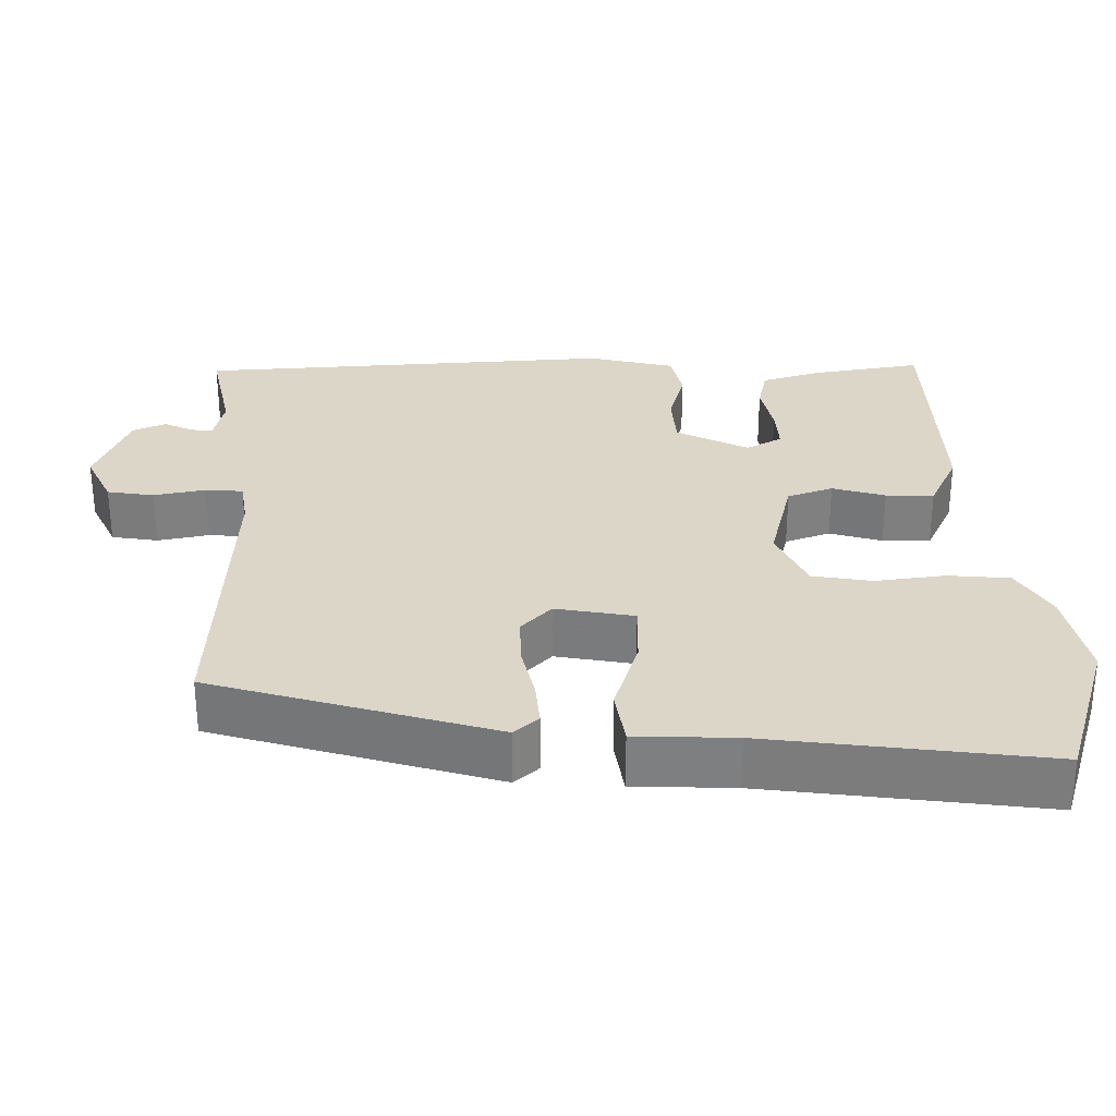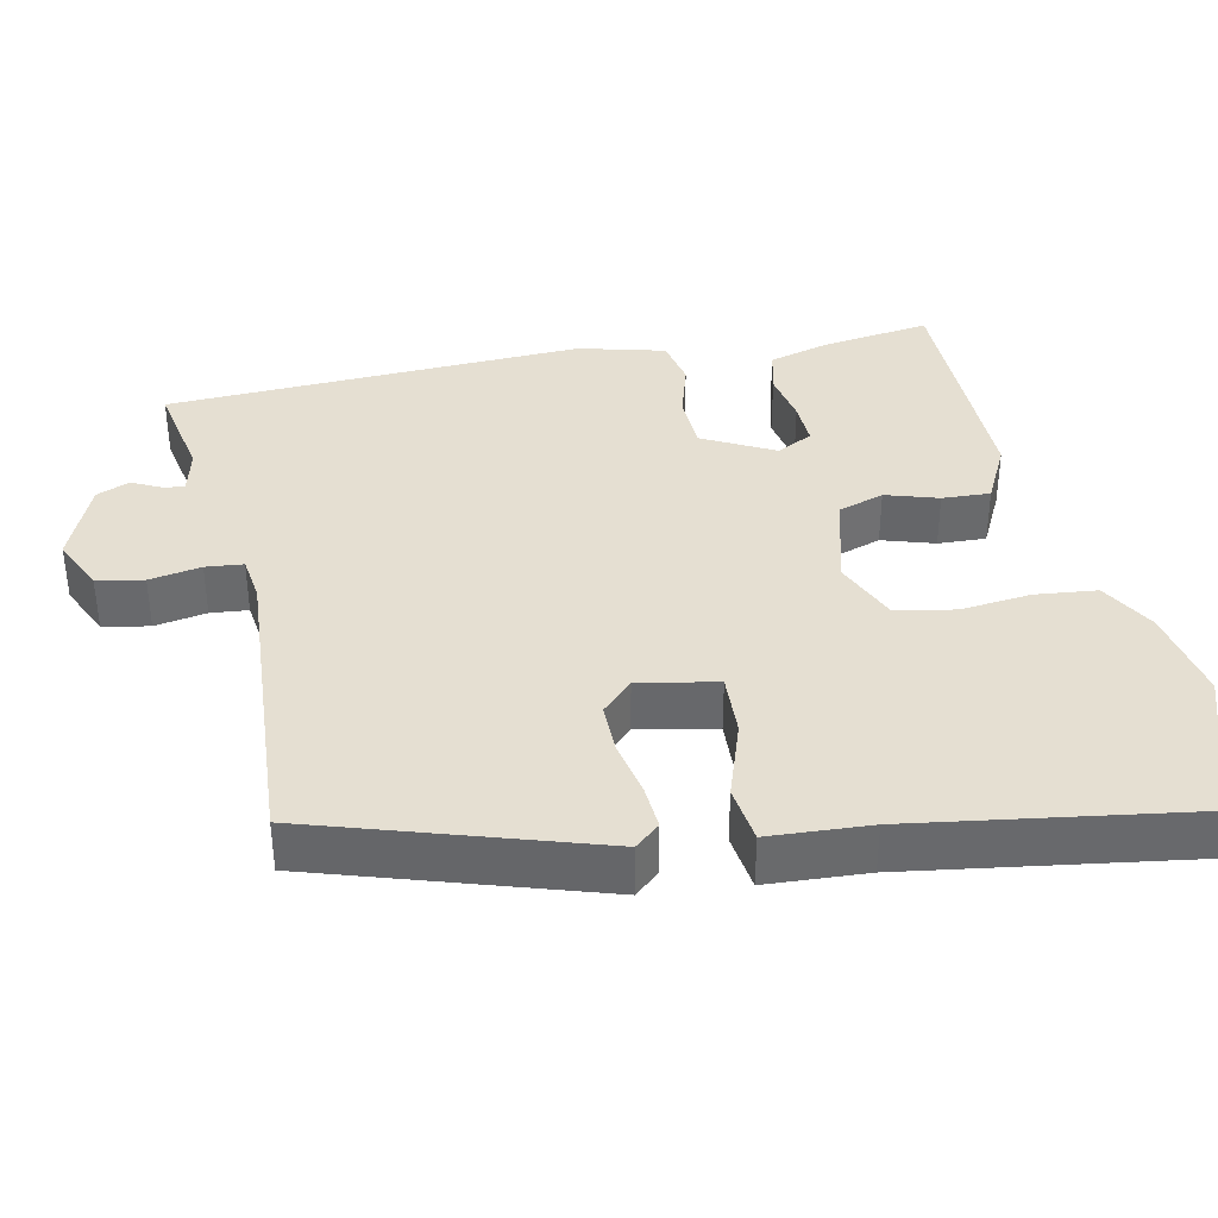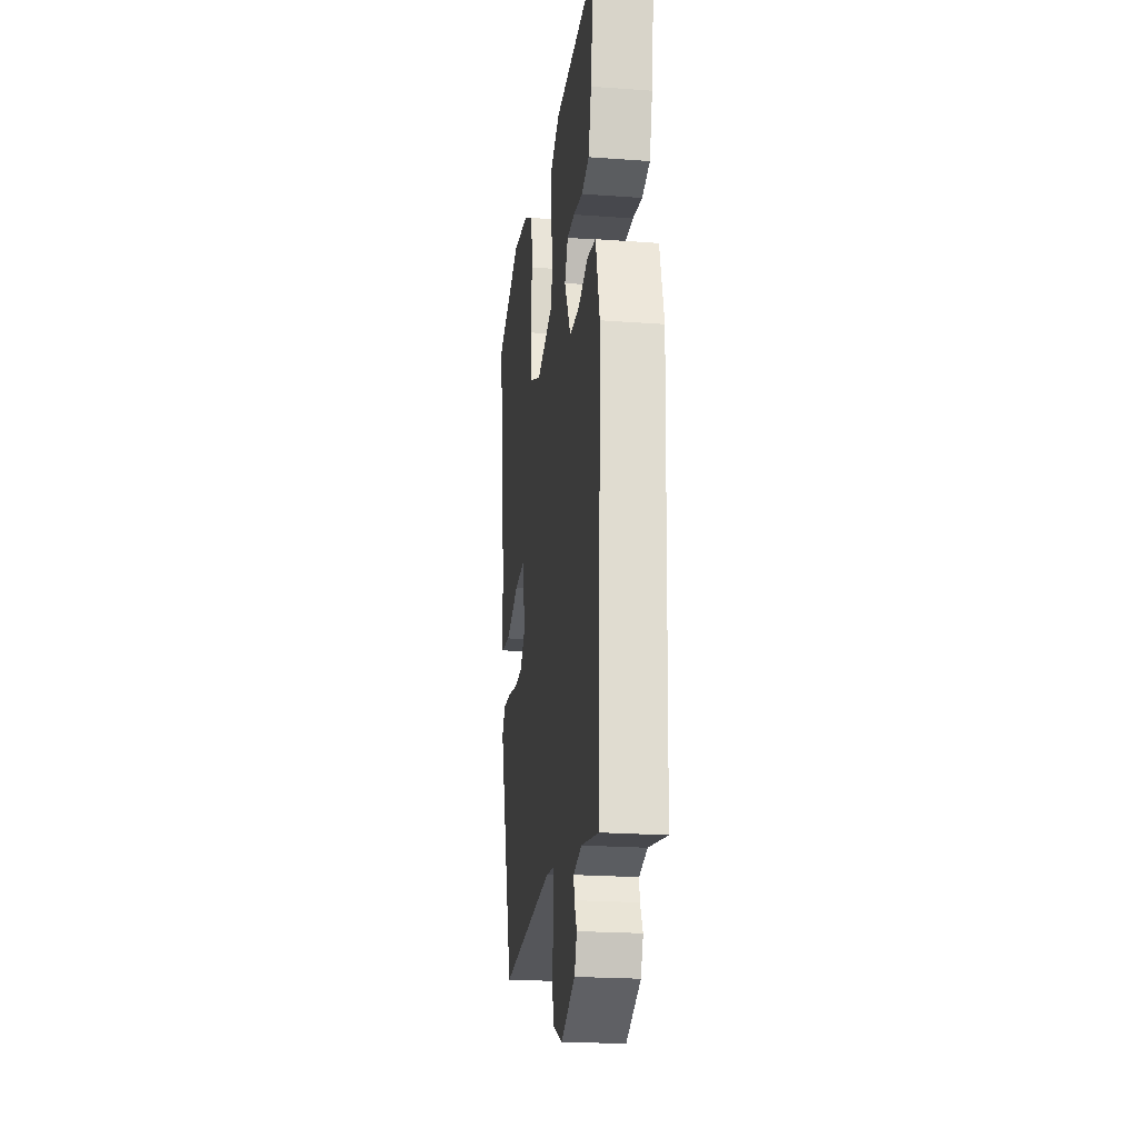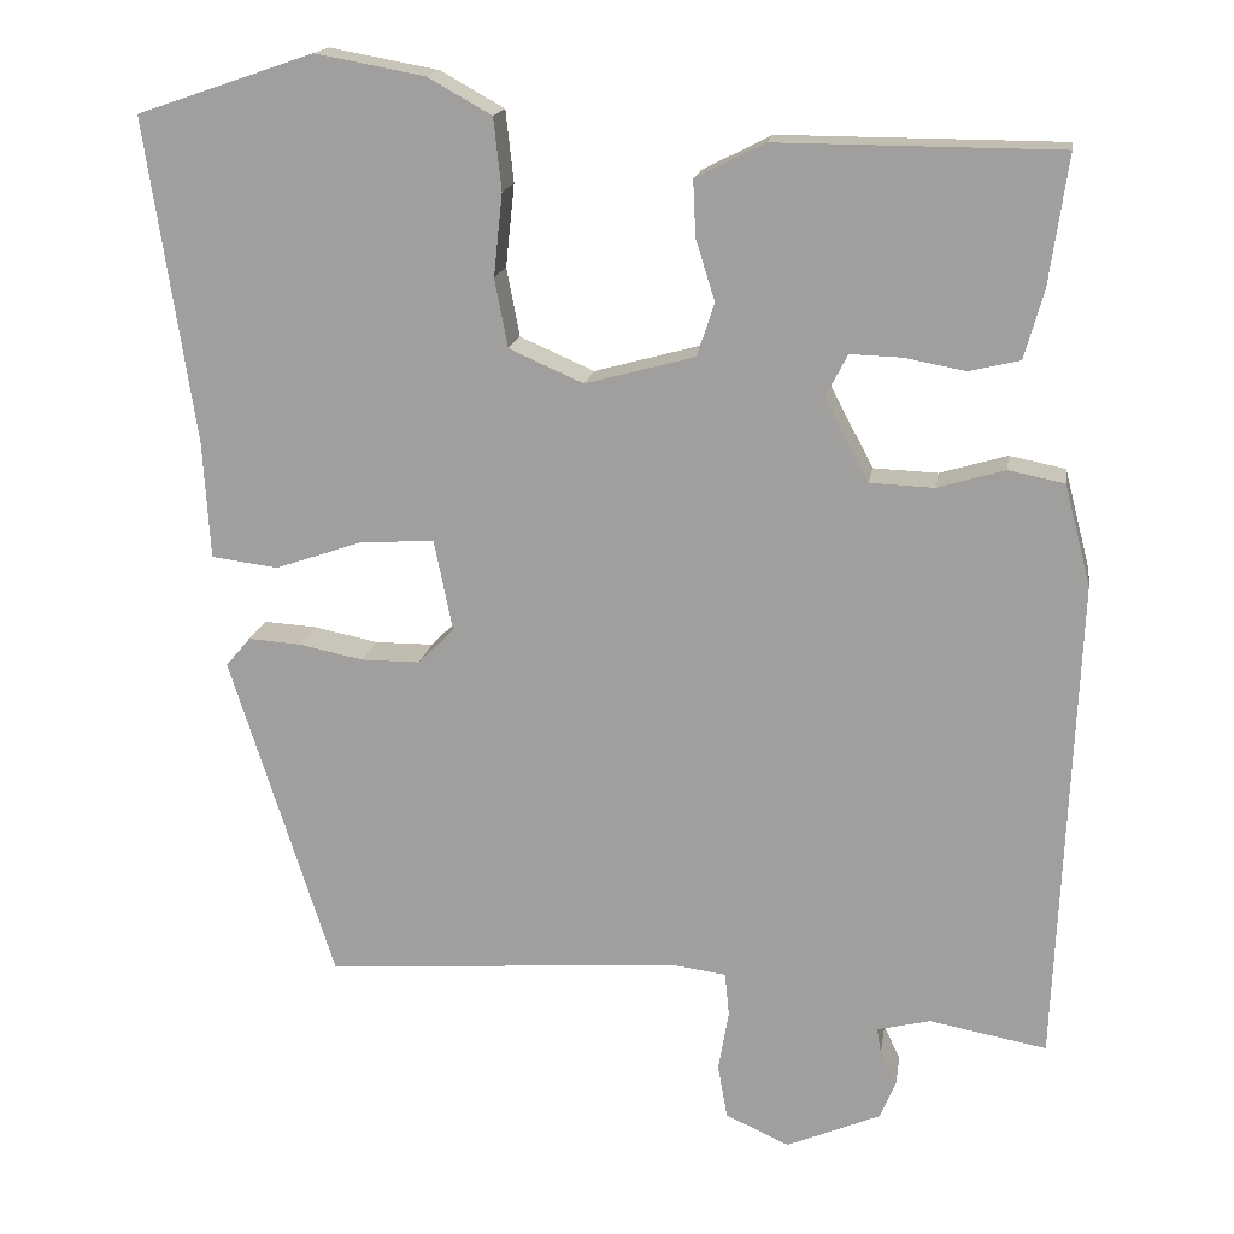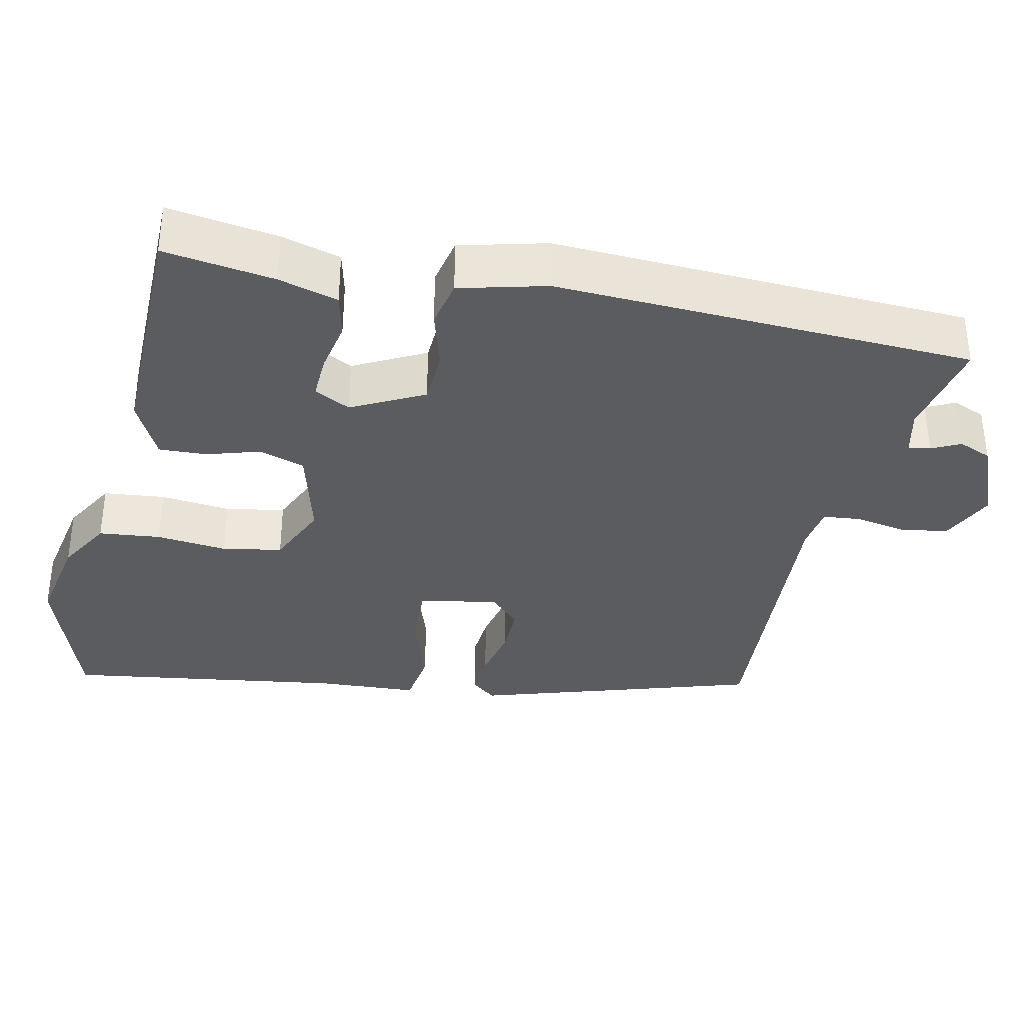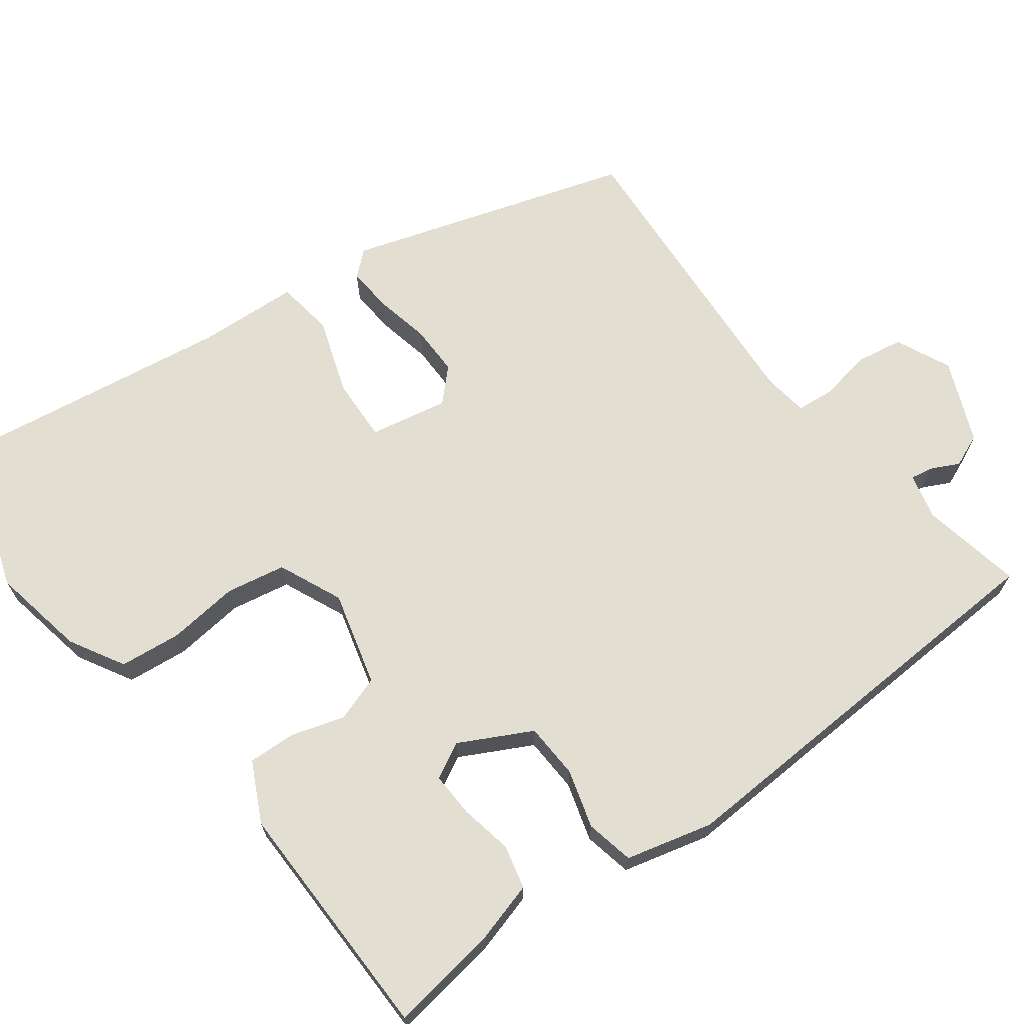
<metadata>
{"format":"obj","ext":"obj","renderer":"f3d","projection":"perspective","resolution":1024,"background":"white","views":[{"elev":30.2,"azim":-92.0,"up":"+Y"},{"elev":37.5,"azim":-102.0,"up":"+Y"},{"elev":-22.1,"azim":82.7,"up":"+Z"},{"elev":16.6,"azim":8.8,"up":"+Z"},{"elev":-35.0,"azim":77.4,"up":"+Y"},{"elev":68.0,"azim":52.9,"up":"+Y"}]}
</metadata>
<code>
v 0.494 0.07 0.471
v 0.473 0.07 0.324
v 0.451 0.07 0.245
v 0.393 0.07 0.231
v 0.323 0.07 0.244
v 0.264 0.07 0.246
v 0.239 0.07 0.198
v 0.289 0.07 0.103
v 0.363 0.07 0.1
v 0.44 0.07 0.123
v 0.504 0.07 0.11
v 0.534 0.07 -0.005
v 0.511 0.07 -0.562
v 0.377 0.07 -0.537
v 0.316 0.07 -0.552
v 0.321 0.07 -0.581
v 0.34 0.07 -0.619
v 0.322 0.07 -0.663
v 0.214 0.07 -0.709
v 0.141 0.07 -0.676
v 0.13 0.07 -0.614
v 0.142 0.07 -0.545
v 0.137 0.07 -0.495
v 0.077 0.07 -0.487
v -0.332 0.07 -0.516
v -0.451 0.07 -0.143
v -0.423 0.07 -0.11
v -0.363 0.07 -0.114
v -0.289 0.07 -0.129
v -0.222 0.07 -0.129
v -0.181 0.07 -0.088
v -0.202 0.07 0.016
v -0.285 0.07 0.012
v -0.387 0.07 -0.023
v -0.463 0.07 -0.013
v -0.471 0.07 0.121
v -0.527 0.07 0.491
v -0.325 0.07 0.56
v -0.2 0.07 0.537
v -0.127 0.07 0.496
v -0.118 0.07 0.414
v -0.128 0.07 0.32
v -0.113 0.07 0.241
v -0.028 0.07 0.204
v 0.097 0.07 0.238
v 0.117 0.07 0.299
v 0.095 0.07 0.369
v 0.092 0.07 0.433
v 0.171 0.07 0.473
v 0.494 0 0.471
v 0.473 0 0.324
v 0.451 0 0.245
v 0.393 0 0.231
v 0.323 0 0.244
v 0.264 0 0.246
v 0.239 0 0.198
v 0.289 0 0.103
v 0.363 0 0.1
v 0.44 0 0.123
v 0.504 0 0.11
v 0.534 0 -0.005
v 0.511 0 -0.562
v 0.377 0 -0.537
v 0.316 0 -0.552
v 0.321 0 -0.581
v 0.34 0 -0.619
v 0.322 0 -0.663
v 0.214 0 -0.709
v 0.141 0 -0.676
v 0.13 0 -0.614
v 0.142 0 -0.545
v 0.137 0 -0.495
v 0.077 0 -0.487
v -0.332 0 -0.516
v -0.451 0 -0.143
v -0.423 0 -0.11
v -0.363 0 -0.114
v -0.289 0 -0.129
v -0.222 0 -0.129
v -0.181 0 -0.088
v -0.202 0 0.016
v -0.285 0 0.012
v -0.387 0 -0.023
v -0.463 0 -0.013
v -0.471 0 0.121
v -0.527 0 0.491
v -0.325 0 0.56
v -0.2 0 0.537
v -0.127 0 0.496
v -0.118 0 0.414
v -0.128 0 0.32
v -0.113 0 0.241
v -0.028 0 0.204
v 0.097 0 0.238
v 0.117 0 0.299
v 0.095 0 0.369
v 0.092 0 0.433
v 0.171 0 0.473
f 3 4 5
f 2 3 5
f 1 2 5
f 49 1 5
f 48 49 5
f 47 48 5
f 46 47 5
f 40 41 42
f 39 40 42
f 38 39 42
f 37 38 42
f 36 37 42
f 36 42 43
f 35 36 43
f 34 35 43
f 33 34 43
f 32 33 43 44
f 27 28 29
f 26 27 29
f 25 26 29
f 24 25 29
f 23 24 29 30
f 20 21 22
f 19 20 22
f 18 19 22
f 17 18 22
f 16 17 22
f 15 16 22 23
f 23 30 31
f 15 23 31
f 14 15 31
f 13 14 31
f 12 13 31
f 11 12 31
f 10 11 31
f 9 10 31
f 46 5 6
f 45 46 6 7
f 45 7 8
f 44 45 8
f 32 44 8
f 8 9 31 32
f 54 53 52
f 54 52 51
f 54 51 50
f 54 50 98
f 54 98 97
f 54 97 96
f 54 96 95
f 91 90 89
f 91 89 88
f 91 88 87
f 91 87 86
f 91 86 85
f 92 91 85
f 92 85 84
f 92 84 83
f 92 83 82
f 93 92 82 81
f 78 77 76
f 78 76 75
f 78 75 74
f 78 74 73
f 79 78 73 72
f 71 70 69
f 71 69 68
f 71 68 67
f 71 67 66
f 71 66 65
f 72 71 65 64
f 80 79 72
f 80 72 64
f 80 64 63
f 80 63 62
f 80 62 61
f 80 61 60
f 80 60 59
f 80 59 58
f 55 54 95
f 56 55 95 94
f 57 56 94
f 57 94 93
f 57 93 81
f 81 80 58 57
f 1 50 51 2
f 2 51 52 3
f 3 52 53 4
f 4 53 54 5
f 5 54 55 6
f 6 55 56 7
f 7 56 57 8
f 8 57 58 9
f 9 58 59 10
f 10 59 60 11
f 11 60 61 12
f 12 61 62 13
f 13 62 63 14
f 14 63 64 15
f 15 64 65 16
f 16 65 66 17
f 17 66 67 18
f 18 67 68 19
f 19 68 69 20
f 20 69 70 21
f 21 70 71 22
f 22 71 72 23
f 23 72 73 24
f 24 73 74 25
f 25 74 75 26
f 26 75 76 27
f 27 76 77 28
f 28 77 78 29
f 29 78 79 30
f 30 79 80 31
f 31 80 81 32
f 32 81 82 33
f 33 82 83 34
f 34 83 84 35
f 35 84 85 36
f 36 85 86 37
f 37 86 87 38
f 38 87 88 39
f 39 88 89 40
f 40 89 90 41
f 41 90 91 42
f 42 91 92 43
f 43 92 93 44
f 44 93 94 45
f 45 94 95 46
f 46 95 96 47
f 47 96 97 48
f 48 97 98 49
f 49 98 50 1

</code>
